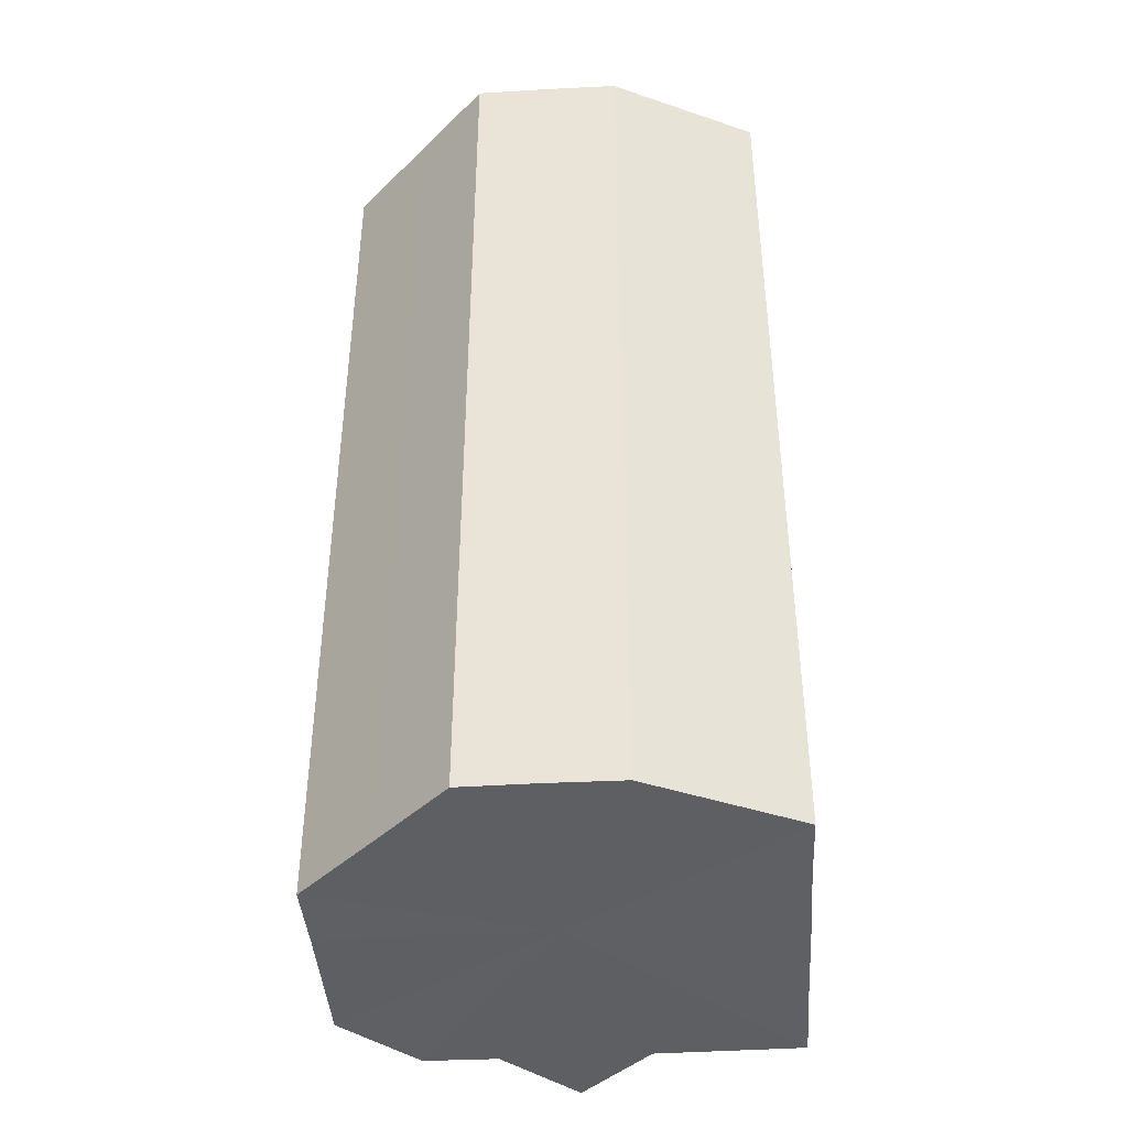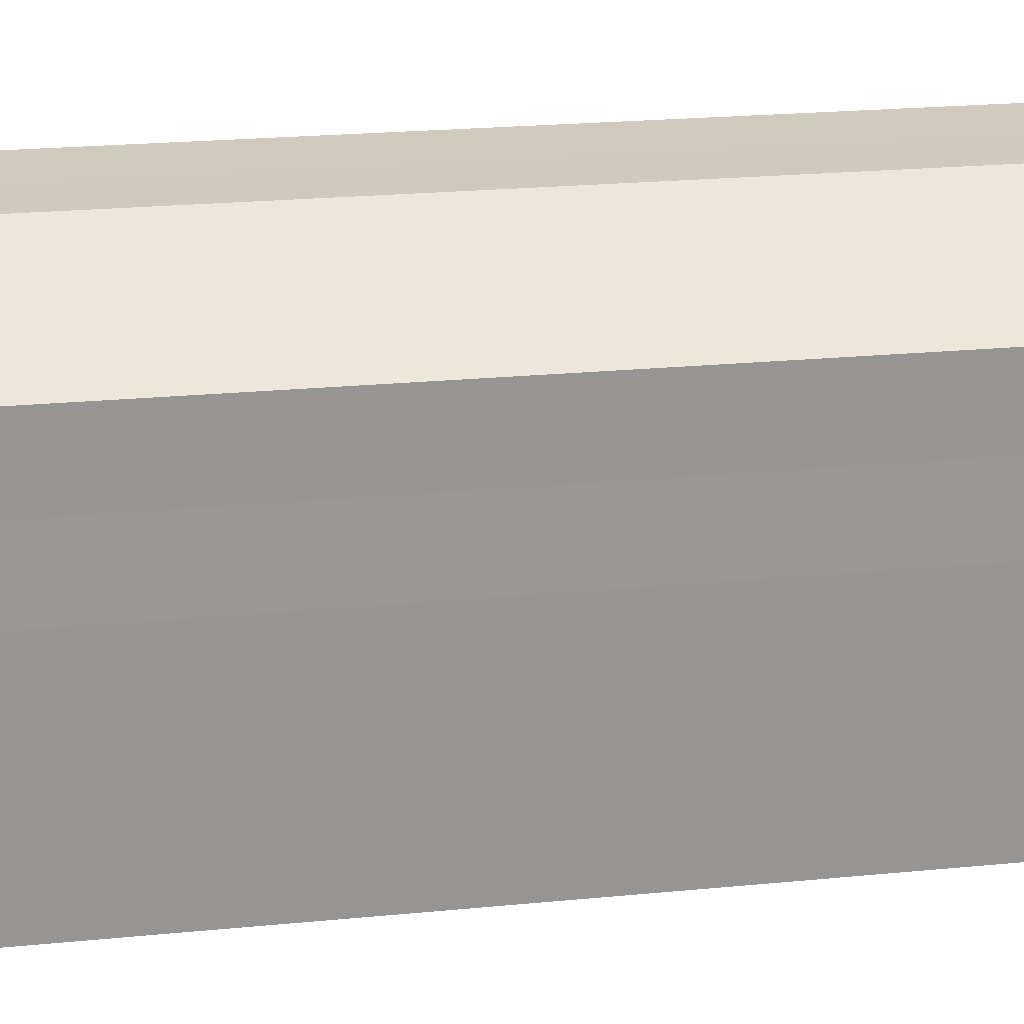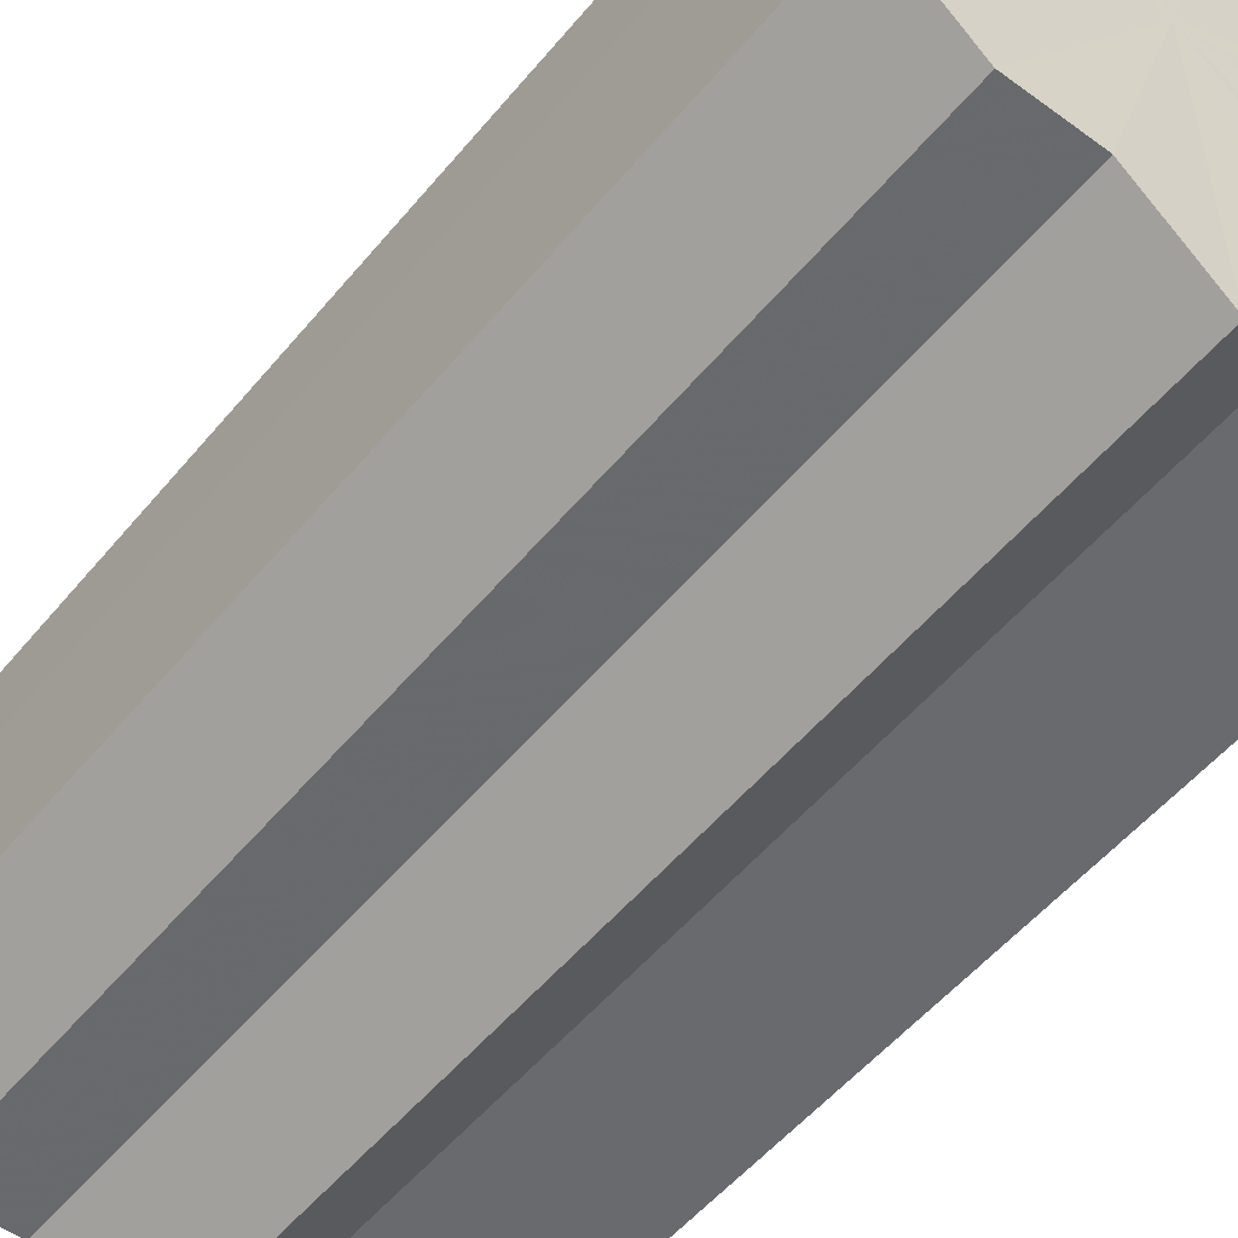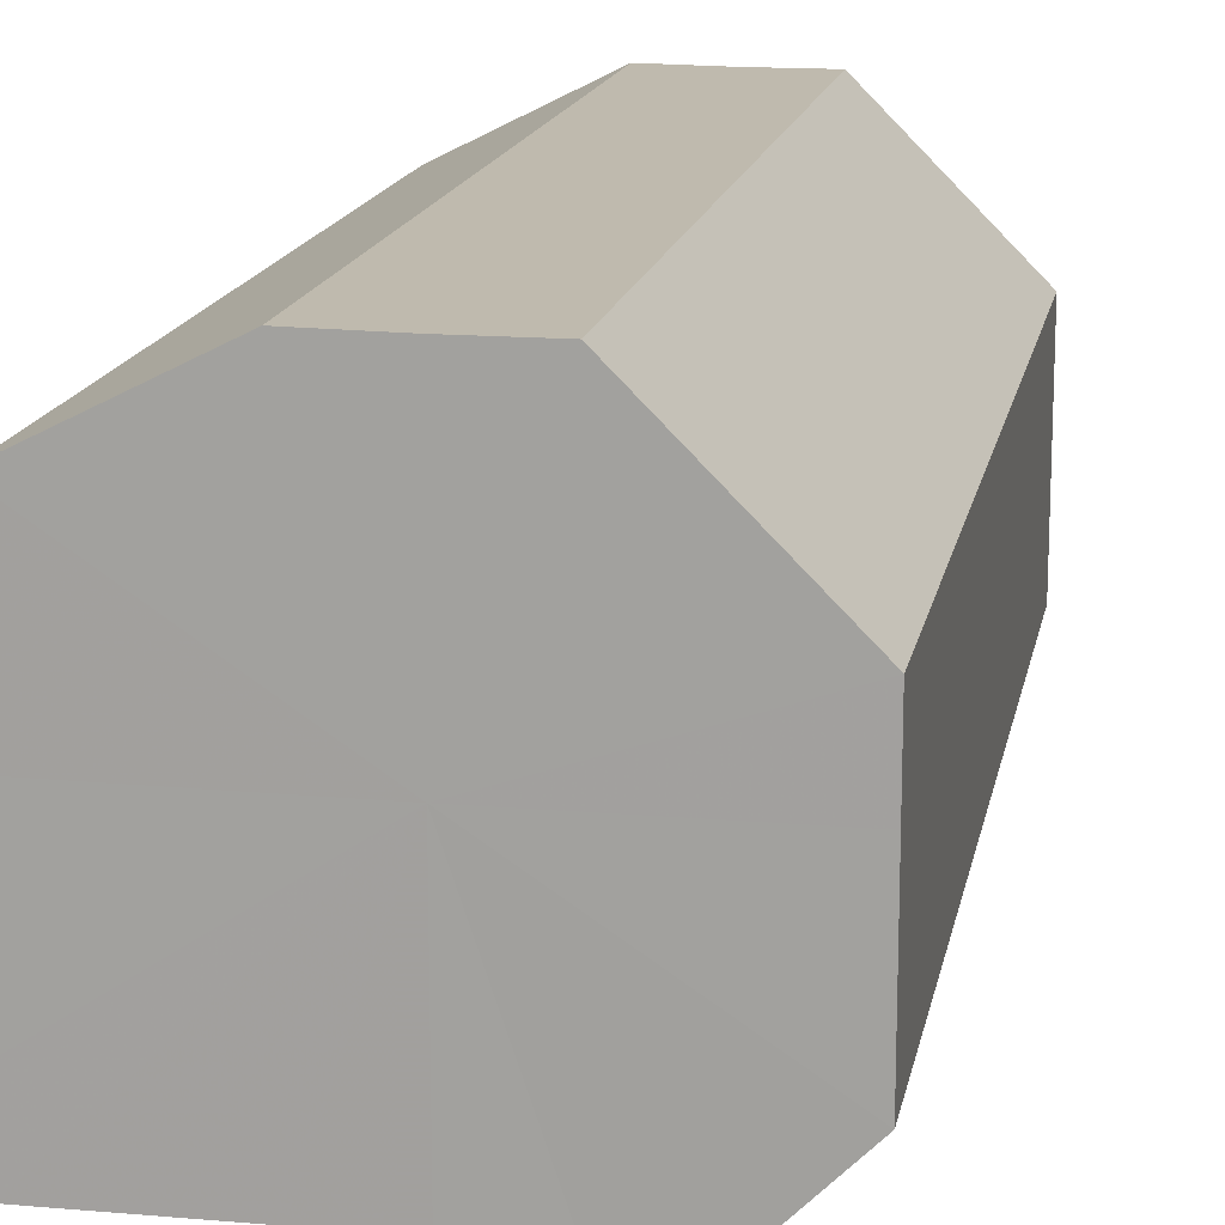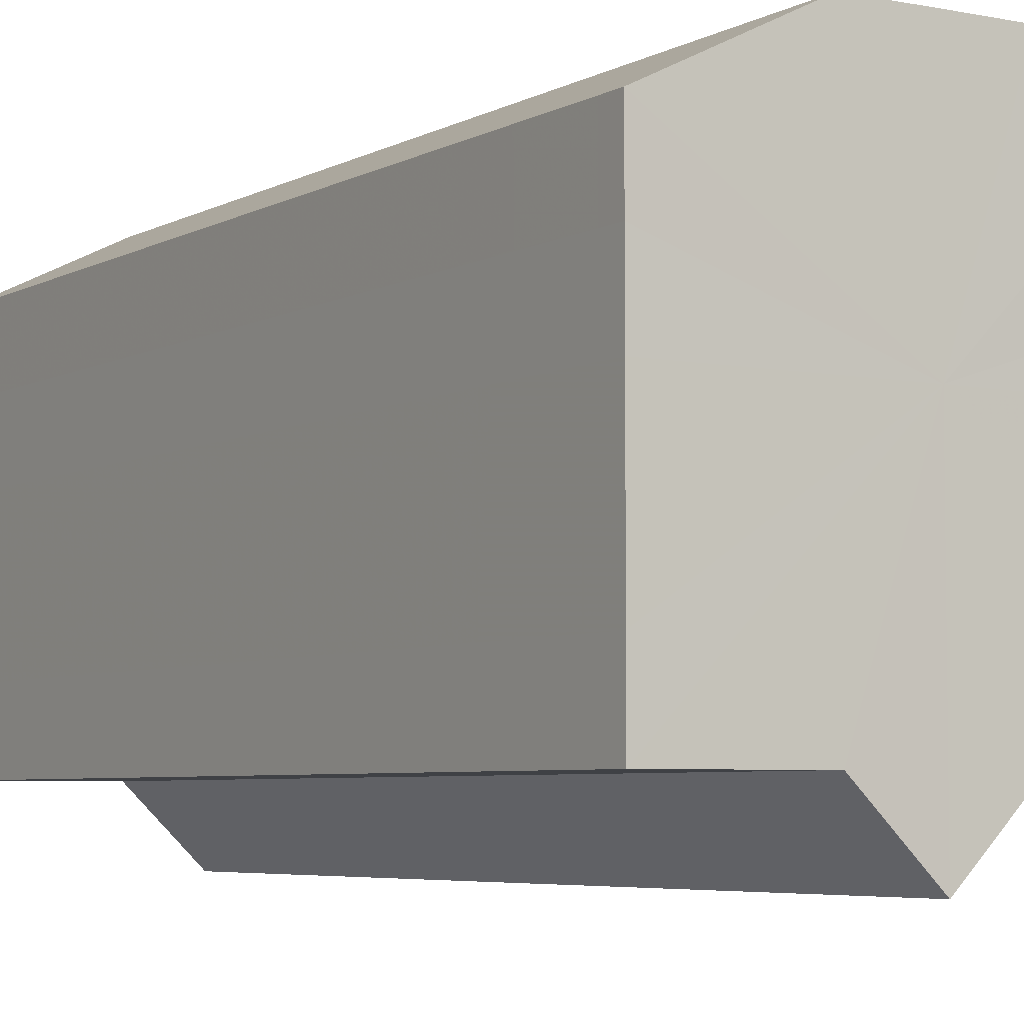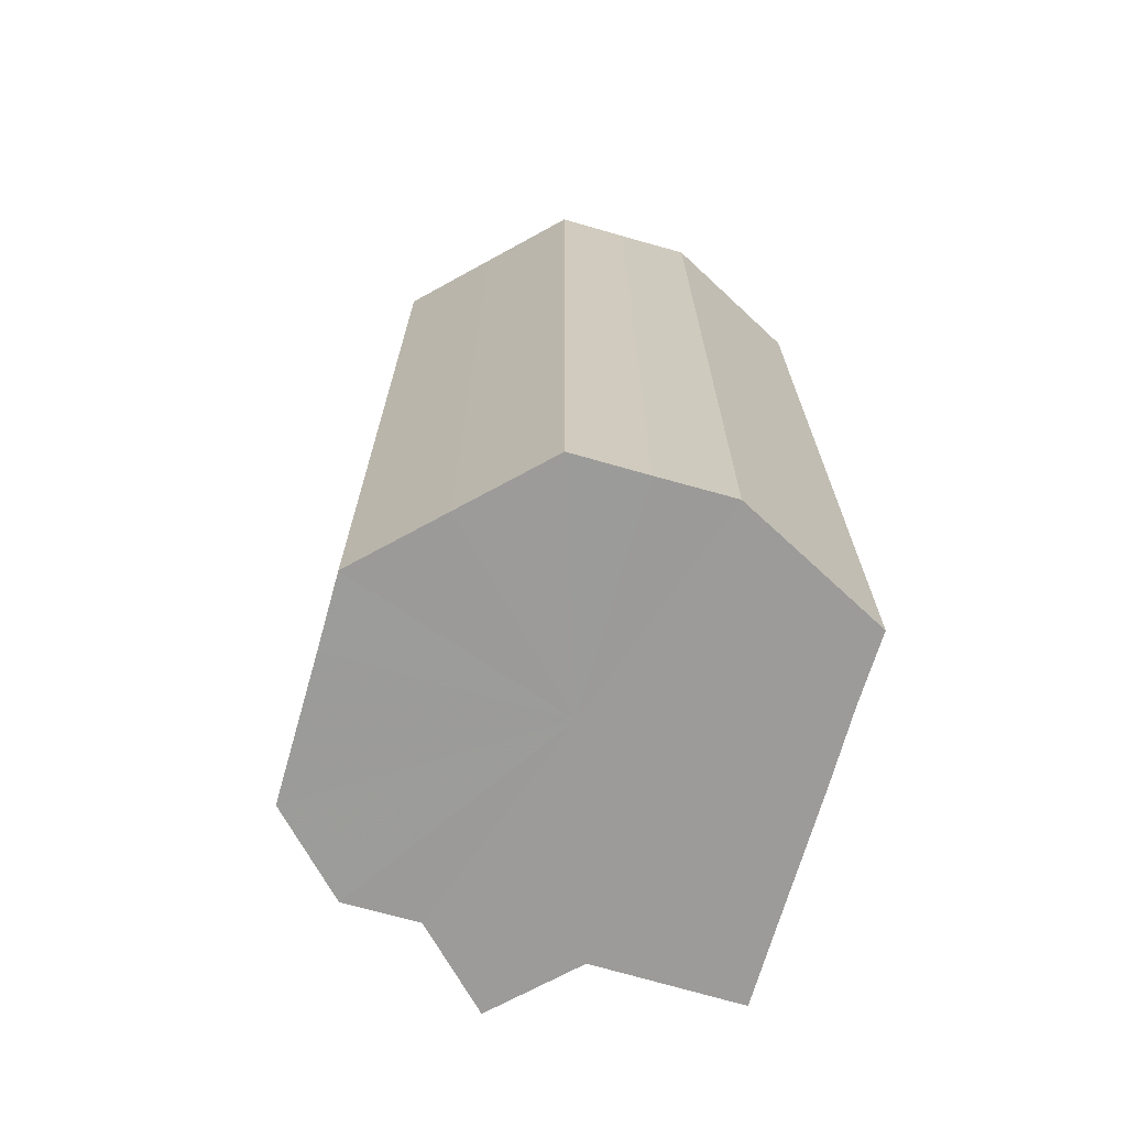
<metadata>
{"format":"obj","ext":"obj","renderer":"f3d","projection":"perspective","resolution":1024,"background":"white","views":[{"elev":-41.9,"azim":-176.0,"up":"+Z"},{"elev":22.7,"azim":-99.4,"up":"+Y"},{"elev":-53.2,"azim":141.5,"up":"+Y"},{"elev":15.5,"azim":10.6,"up":"+Y"},{"elev":-5.3,"azim":-32.2,"up":"+Y"},{"elev":-69.7,"azim":163.9,"up":"+Z"}]}
</metadata>
<code>
o 7097
v 2233 1912 7.102
v 2233 1912 7.102
v 2233 1912 6.975
v 2233 1912 7.102
v 2233 1912 6.975
v 2233 1912 7.102
v 2233 1912 6.975
v 2233 1912 7.102
v 2233 1912 6.975
v 2233 1912 7.102
v 2233 1912 6.975
v 2233 1912 7.102
v 2233 1912 6.975
v 2233 1912 7.102
v 2233 1912 6.975
v 2233 1912 7.102
v 2233 1912 6.975
v 2233 1912 7.102
v 2233 1912 6.975
v 2233 1912 7.102
v 2233 1912 6.975
v 2233 1912 7.102
v 2233 1912 6.975
v 2233 1912 7.102
v 2233 1912 6.975
v 2233 1912 7.102
v 2233 1912 6.975
v 2233 1912 7.102
v 2233 1912 6.975
v 2233 1912 7.102
v 2233 1912 6.975
v 2233 1912 7.102
v 2233 1912 6.975
v 2233 1912 7.102
v 2233 1912 6.975
v 2233 1912 7.102
v 2233 1912 6.975
v 2233 1912 7.102
v 2233 1912 6.975
v 2233 1912 7.102
v 2233 1912 6.975
v 2233 1912 7.102
v 2233 1912 6.975
v 2233 1912 7.102
v 2233 1912 6.975
v 2233 1912 7.102
v 2233 1912 6.975
v 2233 1912 7.102
v 2233 1912 6.975
v 2233 1912 7.102
v 2233 1912 6.975
v 2233 1912 7.102
v 2233 1912 6.975
v 2233 1912 7.102
v 2233 1912 6.975
v 2233 1912 7.102
v 2233 1912 6.975
v 2233 1912 7.102
v 2233 1912 7.102
v 2233 1912 7.102
v 2233 1912 7.102
v 2233 1912 7.102
v 2233 1912 7.102
v 2233 1912 7.102
v 2233 1912 7.102
v 2233 1912 7.102
v 2233 1912 7.102
v 2233 1912 7.102
v 2233 1912 7.102
v 2233 1912 7.102
v 2233 1912 7.102
v 2233 1912 7.102
v 2233 1912 7.102
v 2233 1912 6.975
v 2233 1912 6.975
v 2233 1912 6.975
v 2233 1912 7.102
v 2233 1912 7.102
v 2233 1912 7.102
v 2233 1912 7.102
v 2233 1912 6.975
v 2233 1912 6.975
v 2233 1912 6.975
v 2233 1912 6.975
v 2233 1912 6.975
v 2233 1912 6.975
v 2233 1912 6.975
v 2233 1912 6.975
v 2233 1912 6.975
v 2233 1912 6.975
v 2233 1912 6.975
v 2233 1912 6.975
v 2233 1912 6.975
v 2233 1912 6.975
v 2233 1912 6.975
v 2233 1912 6.975
v 2233 1912 6.975
v 2233 1912 6.975
f 1 2 3
f 2 4 5
f 6 1 7
f 4 8 9
f 10 6 11
f 8 12 13
f 12 14 15
f 11 16 17
f 14 18 19
f 18 20 21
f 17 22 23
f 20 24 25
f 24 26 27
f 23 28 29
f 26 30 31
f 30 32 33
f 32 34 35
f 29 36 37
f 37 38 39
f 39 40 41
f 41 42 43
f 43 44 45
f 45 46 47
f 47 48 49
f 49 50 51
f 51 52 53
f 53 54 55
f 55 56 57
f 58 56 59
f 58 60 56
f 58 59 61
f 58 61 62
f 58 62 63
f 58 63 64
f 58 64 65
f 58 65 66
f 58 66 67
f 58 67 68
f 58 68 69
f 58 69 70
f 58 70 71
f 58 71 72
f 58 72 73
f 58 73 60
f 74 73 75
f 76 77 74
f 78 79 76
f 79 80 81
f 82 83 84
f 82 85 83
f 82 84 86
f 82 87 85
f 82 86 88
f 82 89 87
f 82 88 90
f 82 91 89
f 82 90 92
f 82 93 91
f 82 92 94
f 82 95 93
f 82 94 96
f 82 97 95
f 82 96 98
f 82 98 97

</code>
